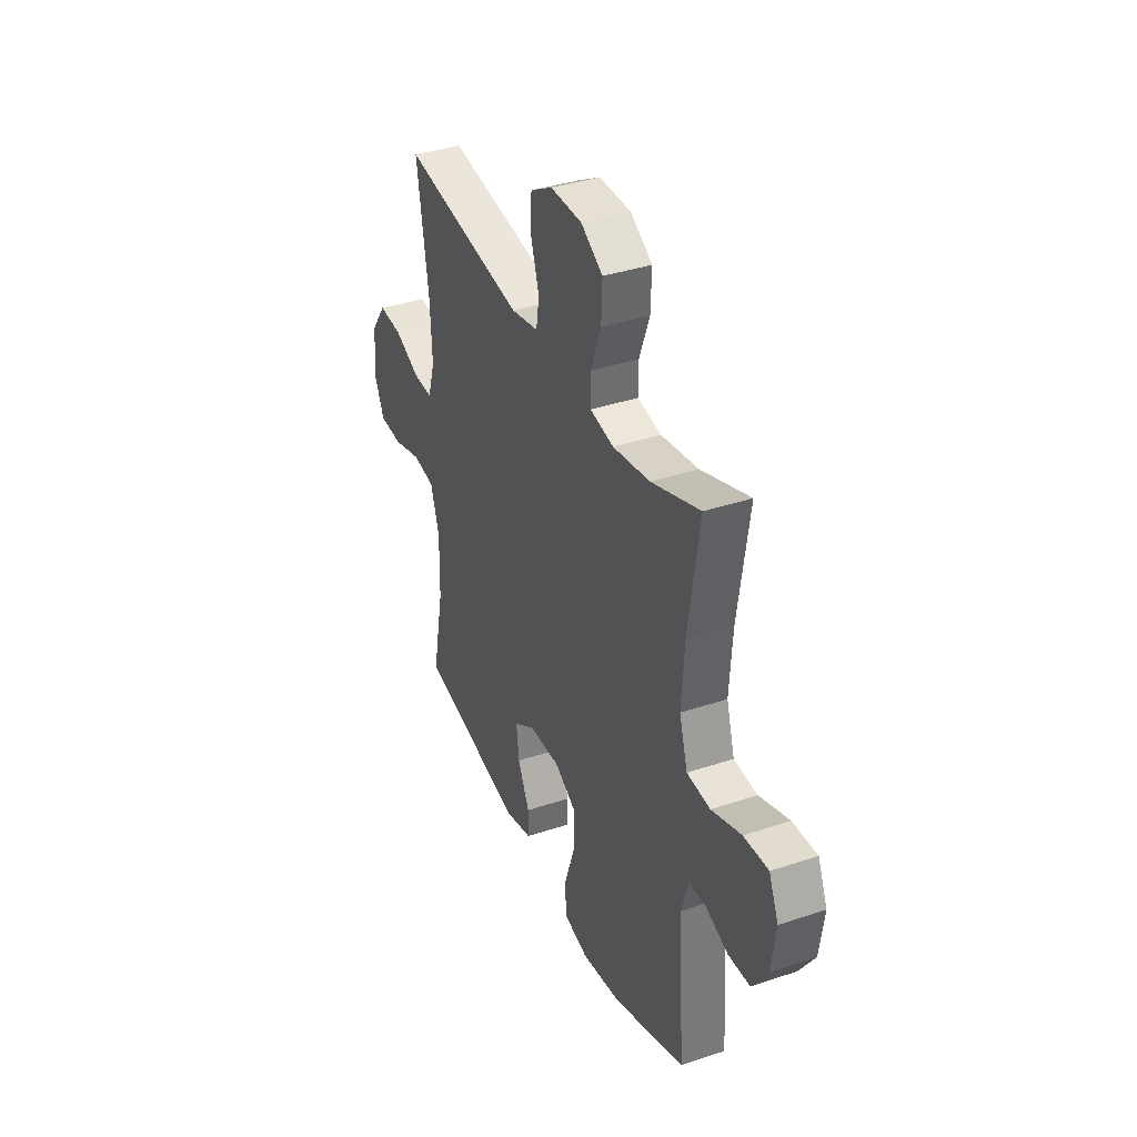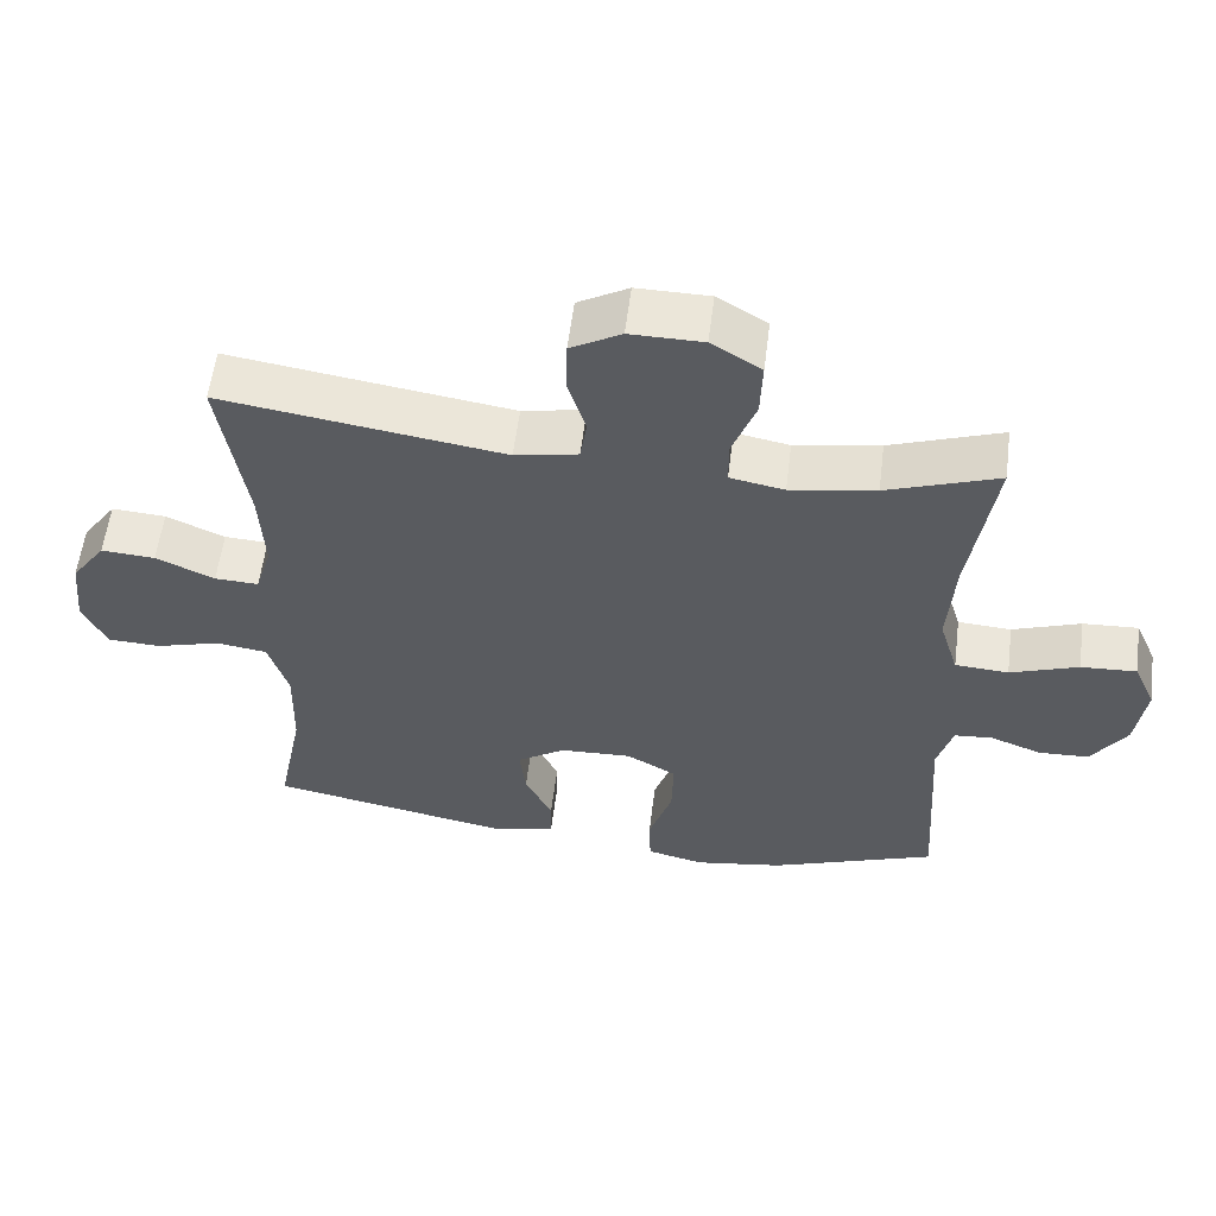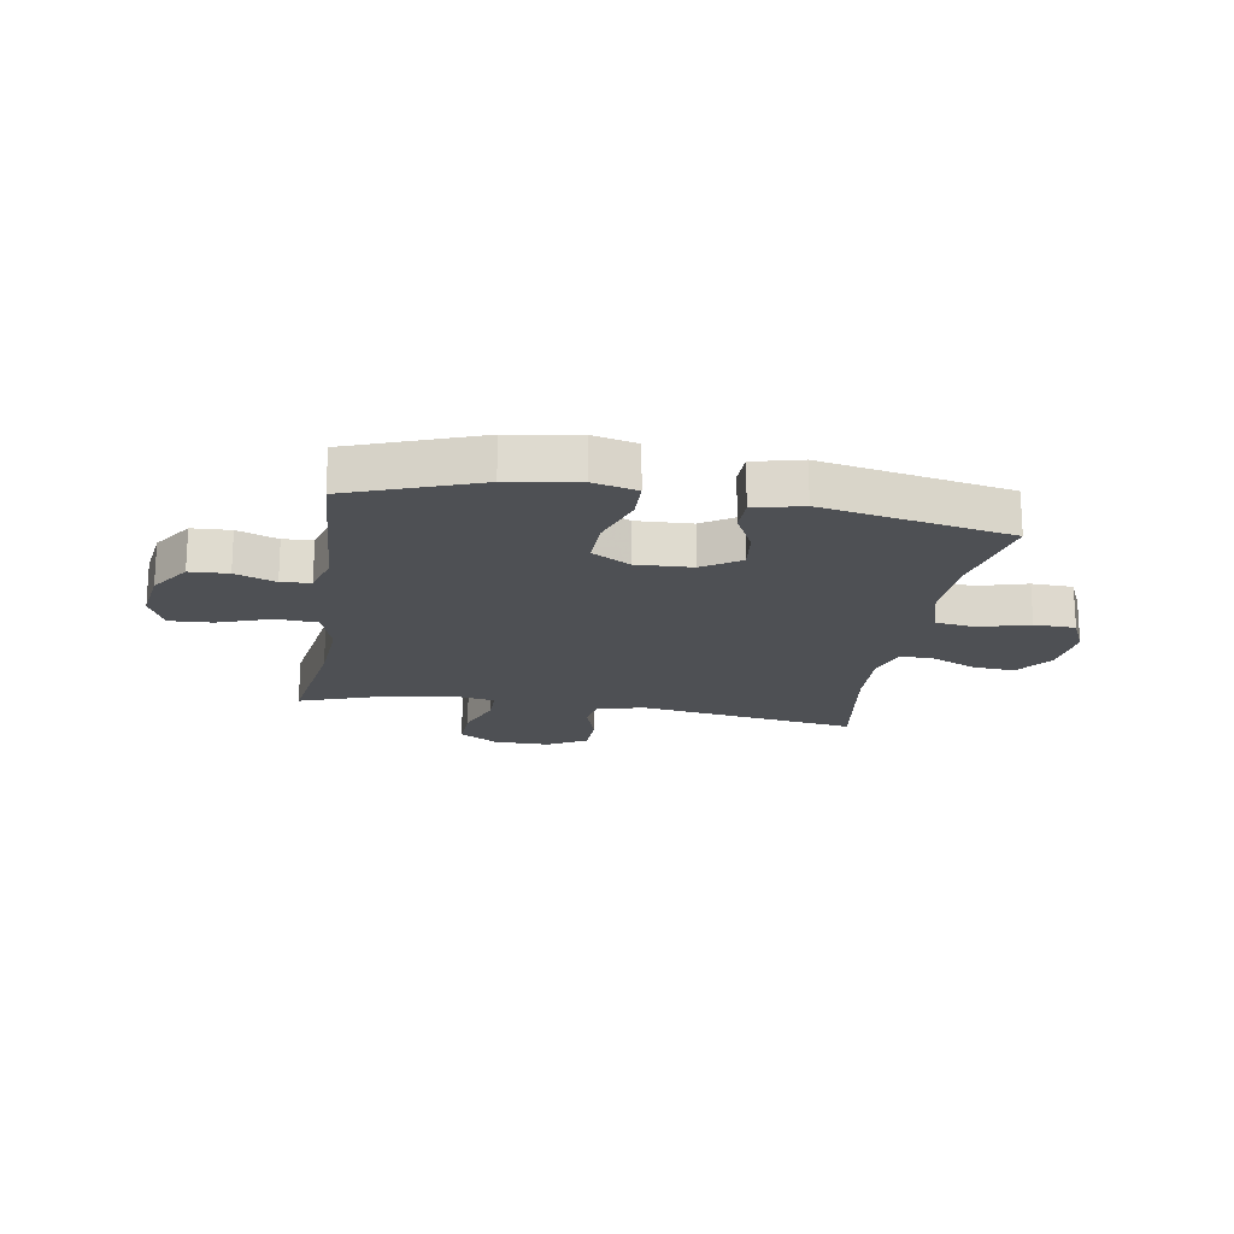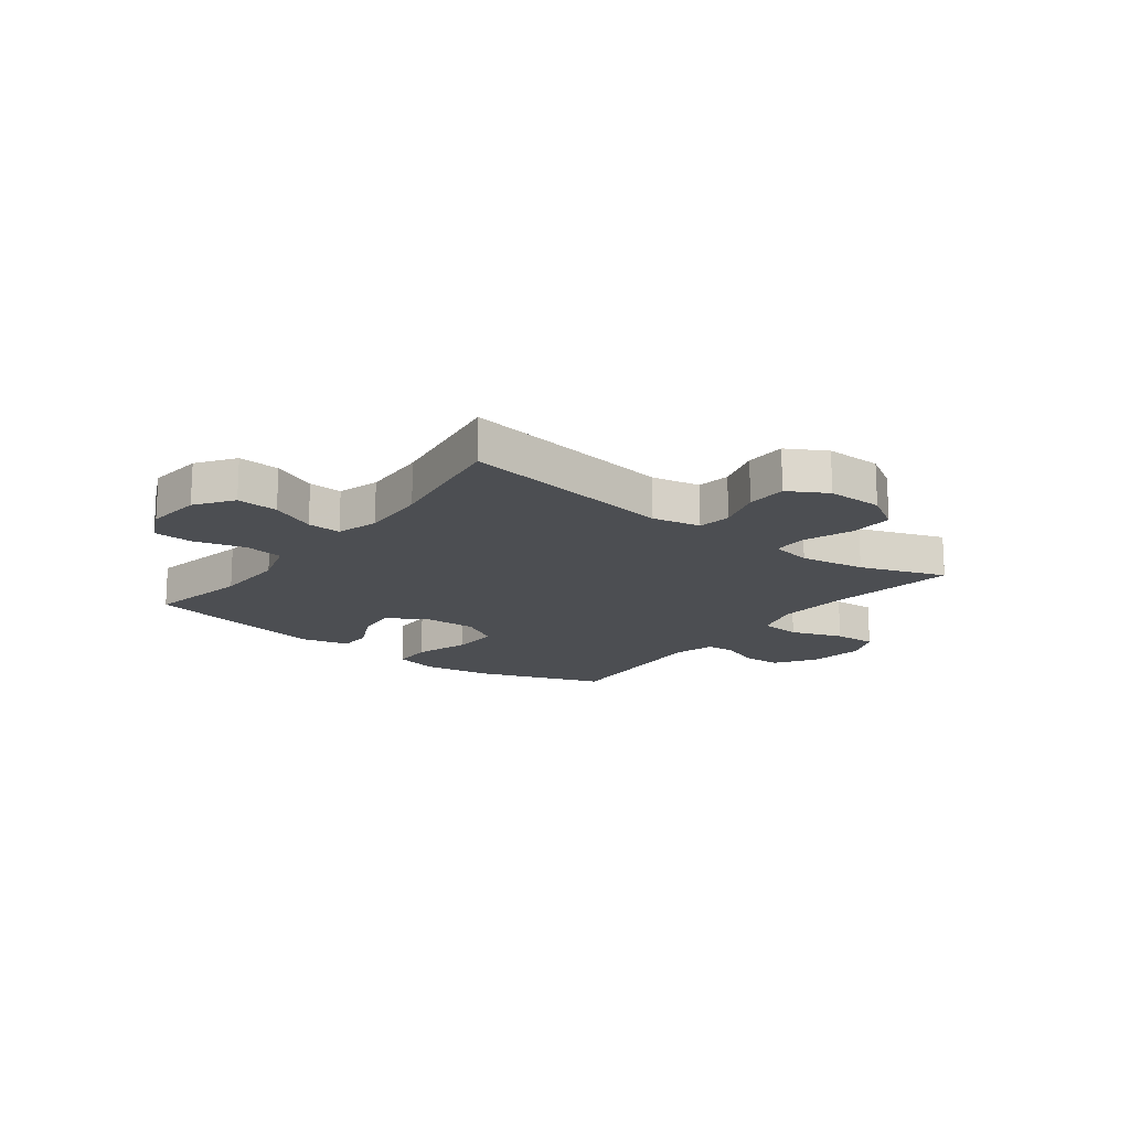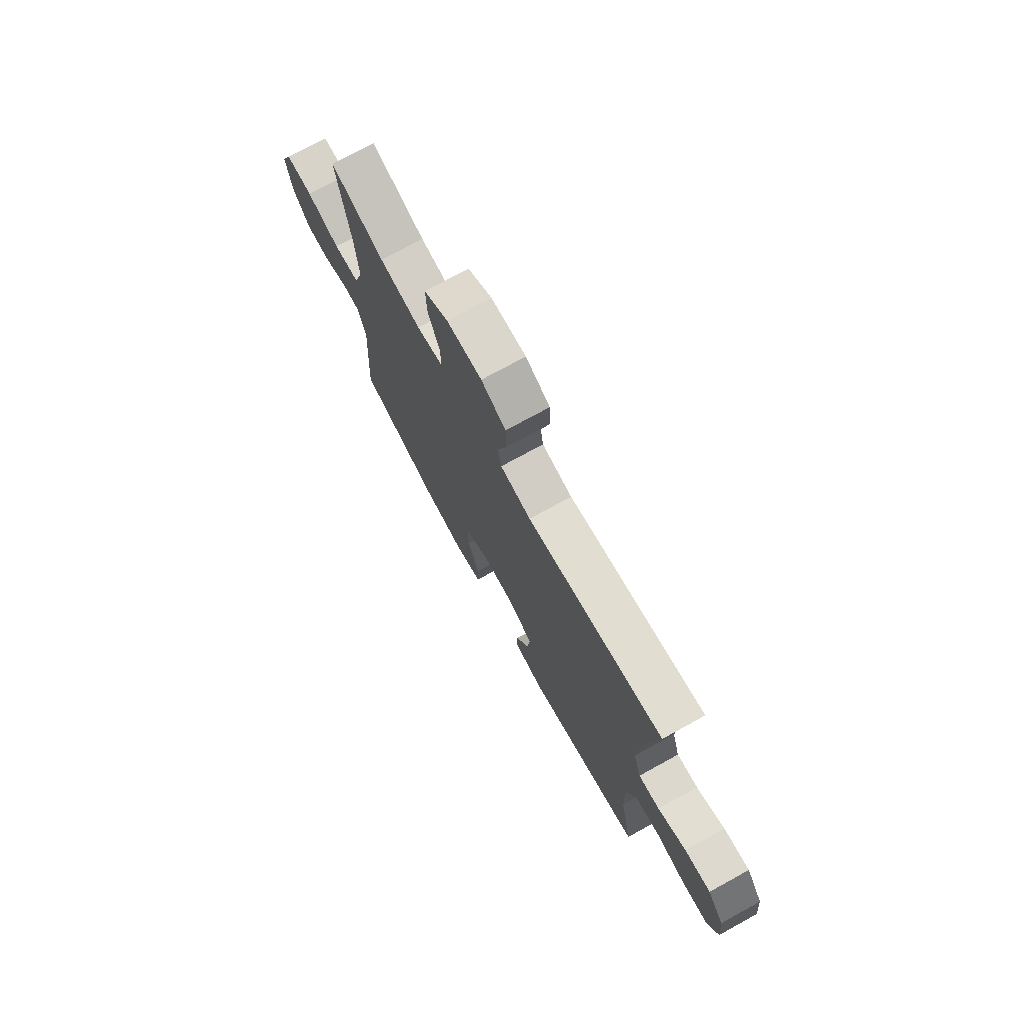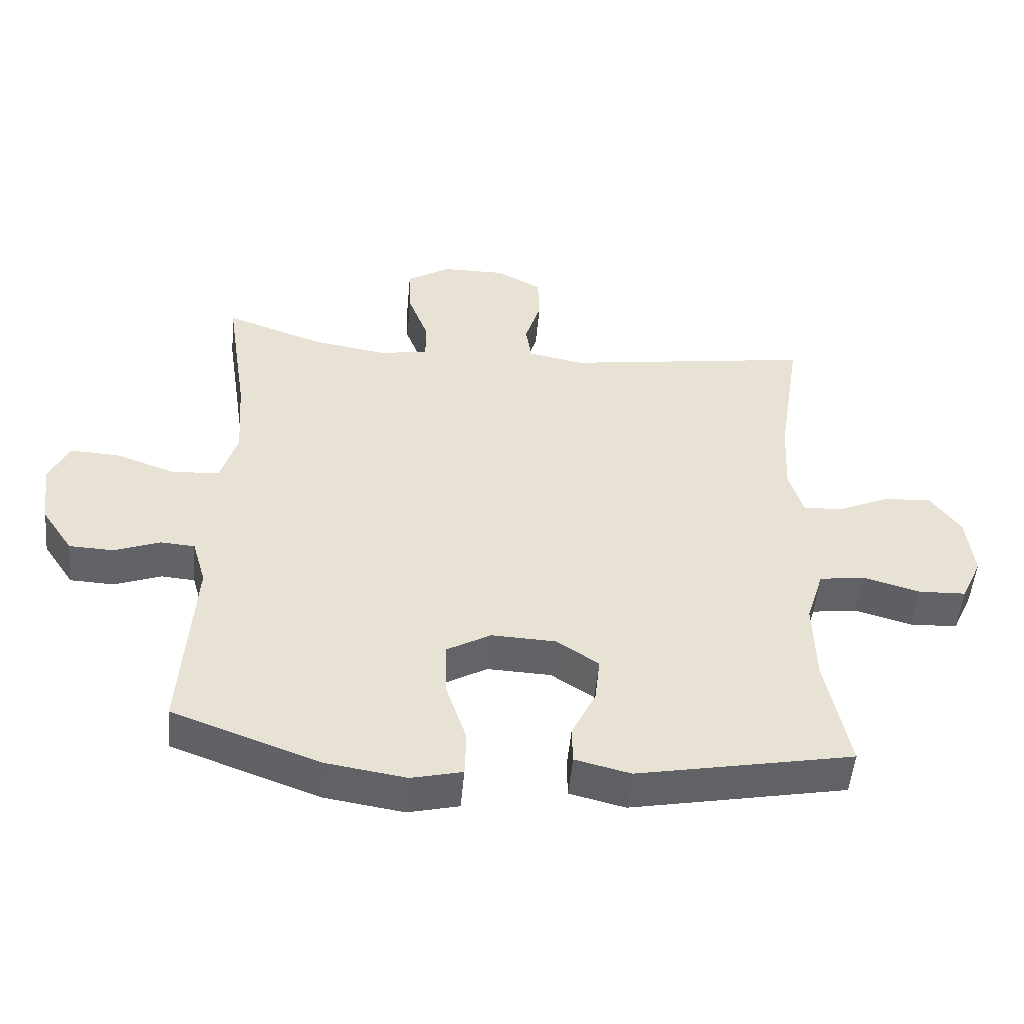
<metadata>
{"format":"obj","ext":"obj","renderer":"f3d","projection":"perspective","resolution":1024,"background":"white","views":[{"elev":37.2,"azim":66.7,"up":"+Z"},{"elev":57.3,"azim":7.1,"up":"+Z"},{"elev":-18.8,"azim":170.6,"up":"+Y"},{"elev":-16.6,"azim":-37.2,"up":"+Y"},{"elev":74.3,"azim":-118.8,"up":"+Z"},{"elev":-51.0,"azim":174.8,"up":"+Z"}]}
</metadata>
<code>
v -0.5 0.07 -0.5
v -0.464 0.07 -0.319
v -0.461 0.07 -0.19
v -0.488 0.07 -0.103
v -0.558 0.07 -0.093
v -0.646 0.07 -0.118
v -0.719 0.07 -0.115
v -0.751 0.07 -0.045
v -0.741 0.07 0.054
v -0.694 0.07 0.12
v -0.62 0.07 0.115
v -0.54 0.07 0.079
v -0.48 0.07 0.076
v -0.458 0.07 0.15
v -0.464 0.07 0.268
v -0.5 0.07 0.5
v -0.115 0.07 0.442
v -0.029 0.07 0.459
v -0.02 0.07 0.518
v -0.045 0.07 0.599
v -0.043 0.07 0.671
v 0.026 0.07 0.71
v 0.125 0.07 0.709
v 0.193 0.07 0.667
v 0.19 0.07 0.589
v 0.158 0.07 0.503
v 0.158 0.07 0.441
v 0.232 0.07 0.427
v 0.348 0.07 0.446
v 0.5 0.07 0.5
v 0.466 0.07 0.273
v 0.457 0.07 0.142
v 0.483 0.07 0.057
v 0.556 0.07 0.052
v 0.649 0.07 0.085
v 0.725 0.07 0.089
v 0.755 0.07 0.021
v 0.741 0.07 -0.078
v 0.693 0.07 -0.15
v 0.625 0.07 -0.153
v 0.554 0.07 -0.126
v 0.502 0.07 -0.13
v 0.481 0.07 -0.203
v 0.5 0.07 -0.5
v 0.273 0.07 -0.583
v 0.151 0.07 -0.602
v 0.073 0.07 -0.583
v 0.071 0.07 -0.511
v 0.103 0.07 -0.414
v 0.105 0.07 -0.329
v 0.037 0.07 -0.29
v -0.061 0.07 -0.294
v -0.127 0.07 -0.337
v -0.119 0.07 -0.409
v -0.082 0.07 -0.486
v -0.083 0.07 -0.544
v -0.168 0.07 -0.565
v -0.5 0 -0.5
v -0.464 0 -0.319
v -0.461 0 -0.19
v -0.488 0 -0.103
v -0.558 0 -0.093
v -0.646 0 -0.118
v -0.719 0 -0.115
v -0.751 0 -0.045
v -0.741 0 0.054
v -0.694 0 0.12
v -0.62 0 0.115
v -0.54 0 0.079
v -0.48 0 0.076
v -0.458 0 0.15
v -0.464 0 0.268
v -0.5 0 0.5
v -0.115 0 0.442
v -0.029 0 0.459
v -0.02 0 0.518
v -0.045 0 0.599
v -0.043 0 0.671
v 0.026 0 0.71
v 0.125 0 0.709
v 0.193 0 0.667
v 0.19 0 0.589
v 0.158 0 0.503
v 0.158 0 0.441
v 0.232 0 0.427
v 0.348 0 0.446
v 0.5 0 0.5
v 0.466 0 0.273
v 0.457 0 0.142
v 0.483 0 0.057
v 0.556 0 0.052
v 0.649 0 0.085
v 0.725 0 0.089
v 0.755 0 0.021
v 0.741 0 -0.078
v 0.693 0 -0.15
v 0.625 0 -0.153
v 0.554 0 -0.126
v 0.502 0 -0.13
v 0.481 0 -0.203
v 0.5 0 -0.5
v 0.273 0 -0.583
v 0.151 0 -0.602
v 0.073 0 -0.583
v 0.071 0 -0.511
v 0.103 0 -0.414
v 0.105 0 -0.329
v 0.037 0 -0.29
v -0.061 0 -0.294
v -0.127 0 -0.337
v -0.119 0 -0.409
v -0.082 0 -0.486
v -0.083 0 -0.544
v -0.168 0 -0.565
f 54 55 56 57
f 53 54 57 1
f 52 53 1 2
f 46 47 48 49
f 46 49 50
f 43 44 45 46
f 42 43 46 50
f 38 39 40 41
f 38 41 42
f 37 38 42
f 34 35 36 37
f 33 34 37 42
f 32 33 42 50
f 29 30 31
f 28 29 31 32
f 27 28 32 50
f 23 24 25 26
f 19 20 21 22
f 18 19 22 23
f 15 16 17
f 14 15 17 18
f 13 14 18
f 9 10 11 12
f 9 12 13
f 8 9 13
f 5 6 7 8
f 4 5 8 13
f 3 4 13 18
f 52 2 3 18
f 26 27 50 51
f 26 51 52
f 18 23 26 52
f 114 113 112 111
f 58 114 111 110
f 59 58 110 109
f 106 105 104 103
f 107 106 103
f 103 102 101 100
f 107 103 100 99
f 98 97 96 95
f 99 98 95
f 99 95 94
f 94 93 92 91
f 99 94 91 90
f 107 99 90 89
f 88 87 86
f 89 88 86 85
f 107 89 85 84
f 83 82 81 80
f 79 78 77 76
f 80 79 76 75
f 74 73 72
f 75 74 72 71
f 75 71 70
f 69 68 67 66
f 70 69 66
f 70 66 65
f 65 64 63 62
f 70 65 62 61
f 75 70 61 60
f 75 60 59 109
f 108 107 84 83
f 109 108 83
f 109 83 80 75
f 1 58 59 2
f 2 59 60 3
f 3 60 61 4
f 4 61 62 5
f 5 62 63 6
f 6 63 64 7
f 7 64 65 8
f 8 65 66 9
f 9 66 67 10
f 10 67 68 11
f 11 68 69 12
f 12 69 70 13
f 13 70 71 14
f 14 71 72 15
f 15 72 73 16
f 16 73 74 17
f 17 74 75 18
f 18 75 76 19
f 19 76 77 20
f 20 77 78 21
f 21 78 79 22
f 22 79 80 23
f 23 80 81 24
f 24 81 82 25
f 25 82 83 26
f 26 83 84 27
f 27 84 85 28
f 28 85 86 29
f 29 86 87 30
f 30 87 88 31
f 31 88 89 32
f 32 89 90 33
f 33 90 91 34
f 34 91 92 35
f 35 92 93 36
f 36 93 94 37
f 37 94 95 38
f 38 95 96 39
f 39 96 97 40
f 40 97 98 41
f 41 98 99 42
f 42 99 100 43
f 43 100 101 44
f 44 101 102 45
f 45 102 103 46
f 46 103 104 47
f 47 104 105 48
f 48 105 106 49
f 49 106 107 50
f 50 107 108 51
f 51 108 109 52
f 52 109 110 53
f 53 110 111 54
f 54 111 112 55
f 55 112 113 56
f 56 113 114 57
f 57 114 58 1

</code>
